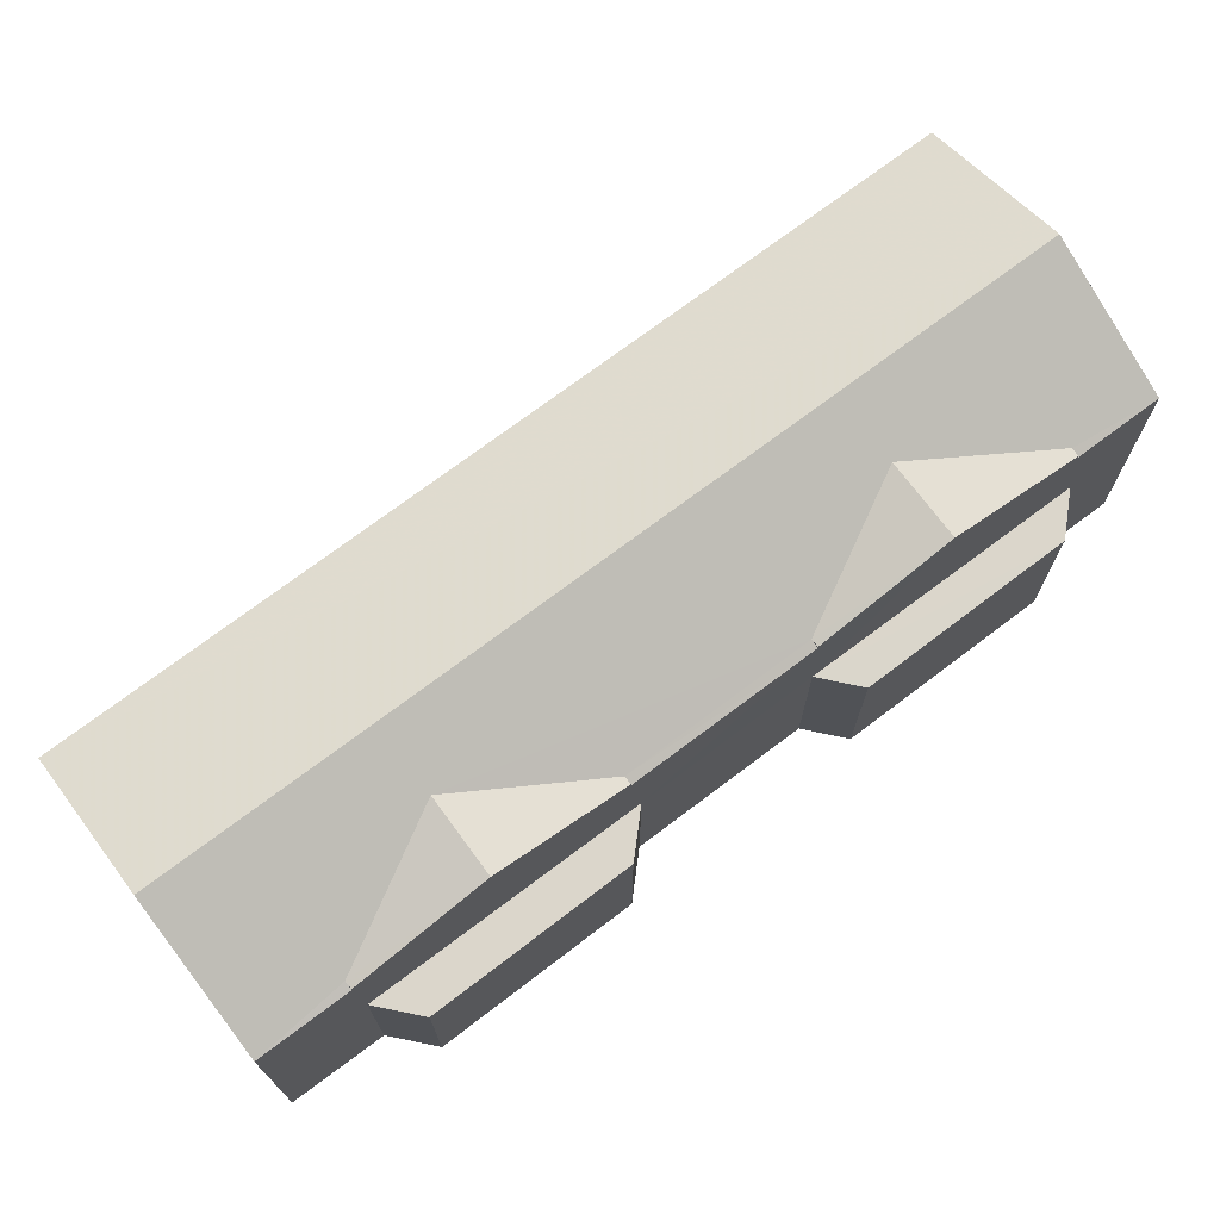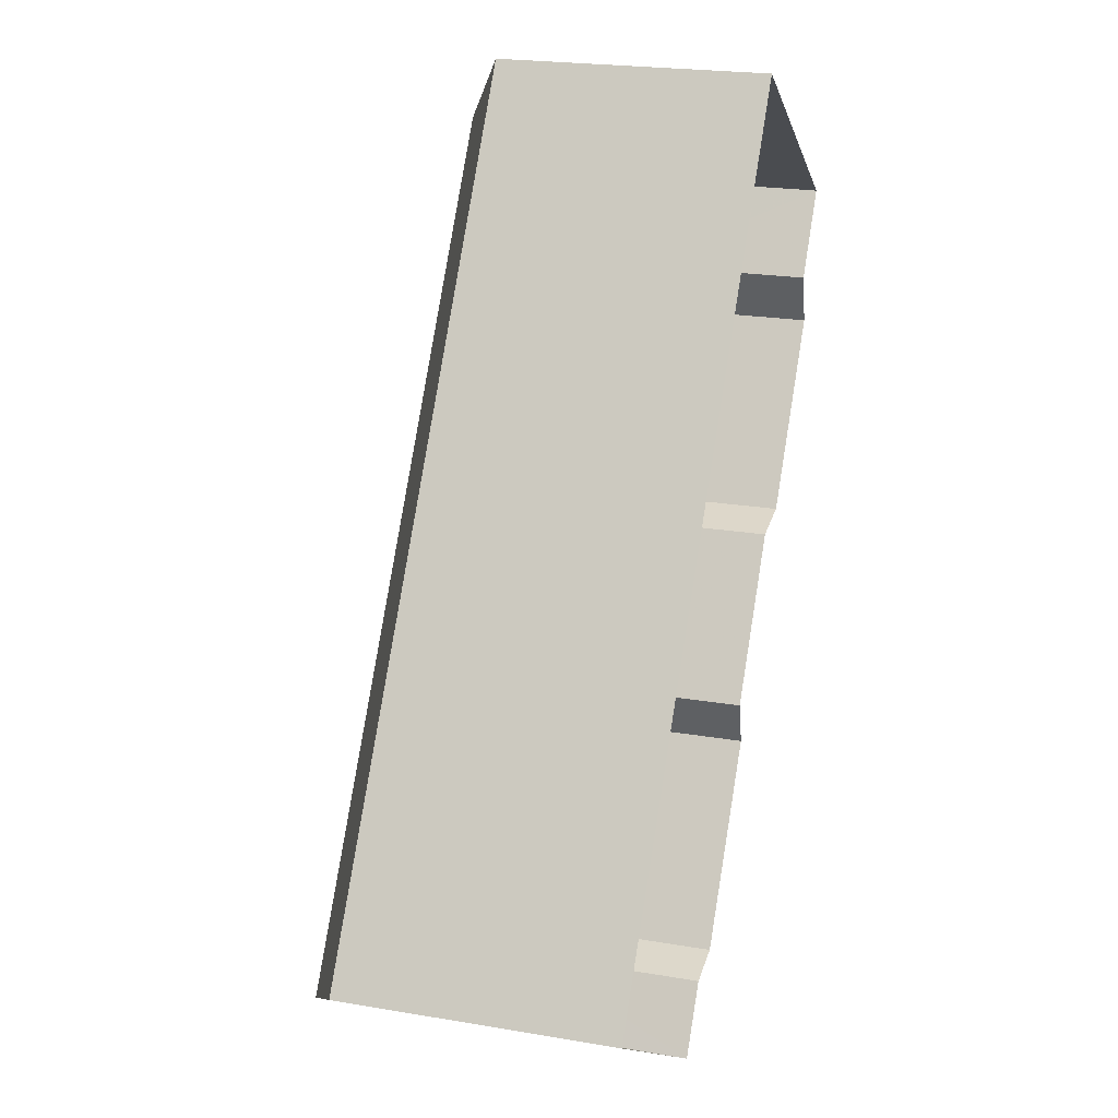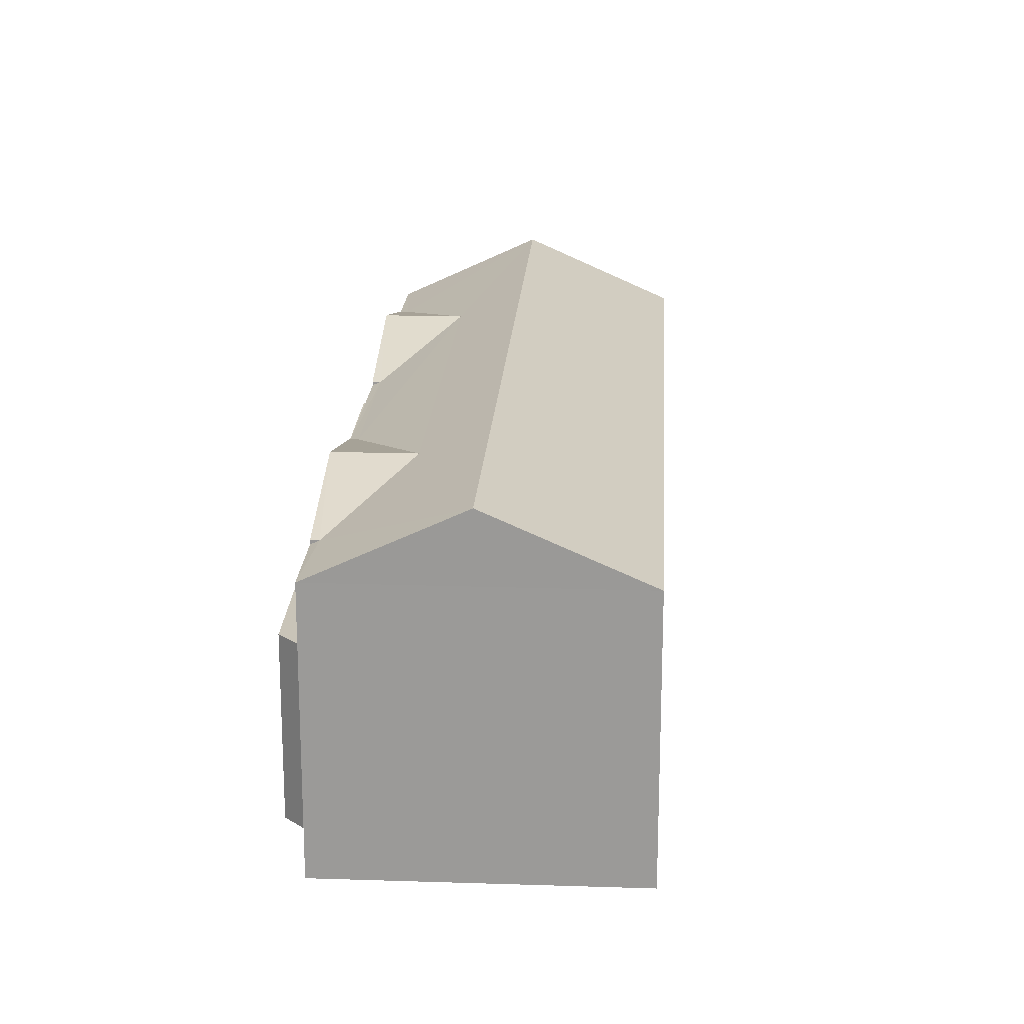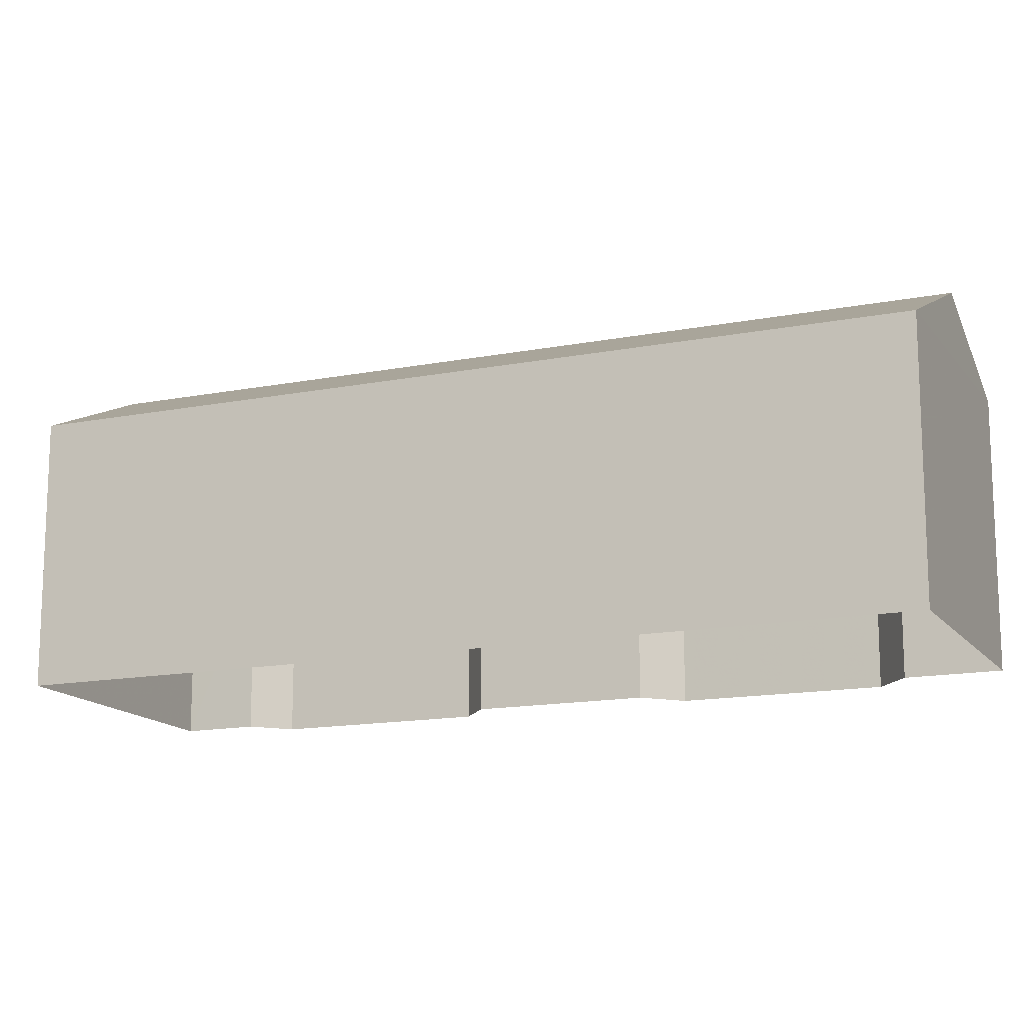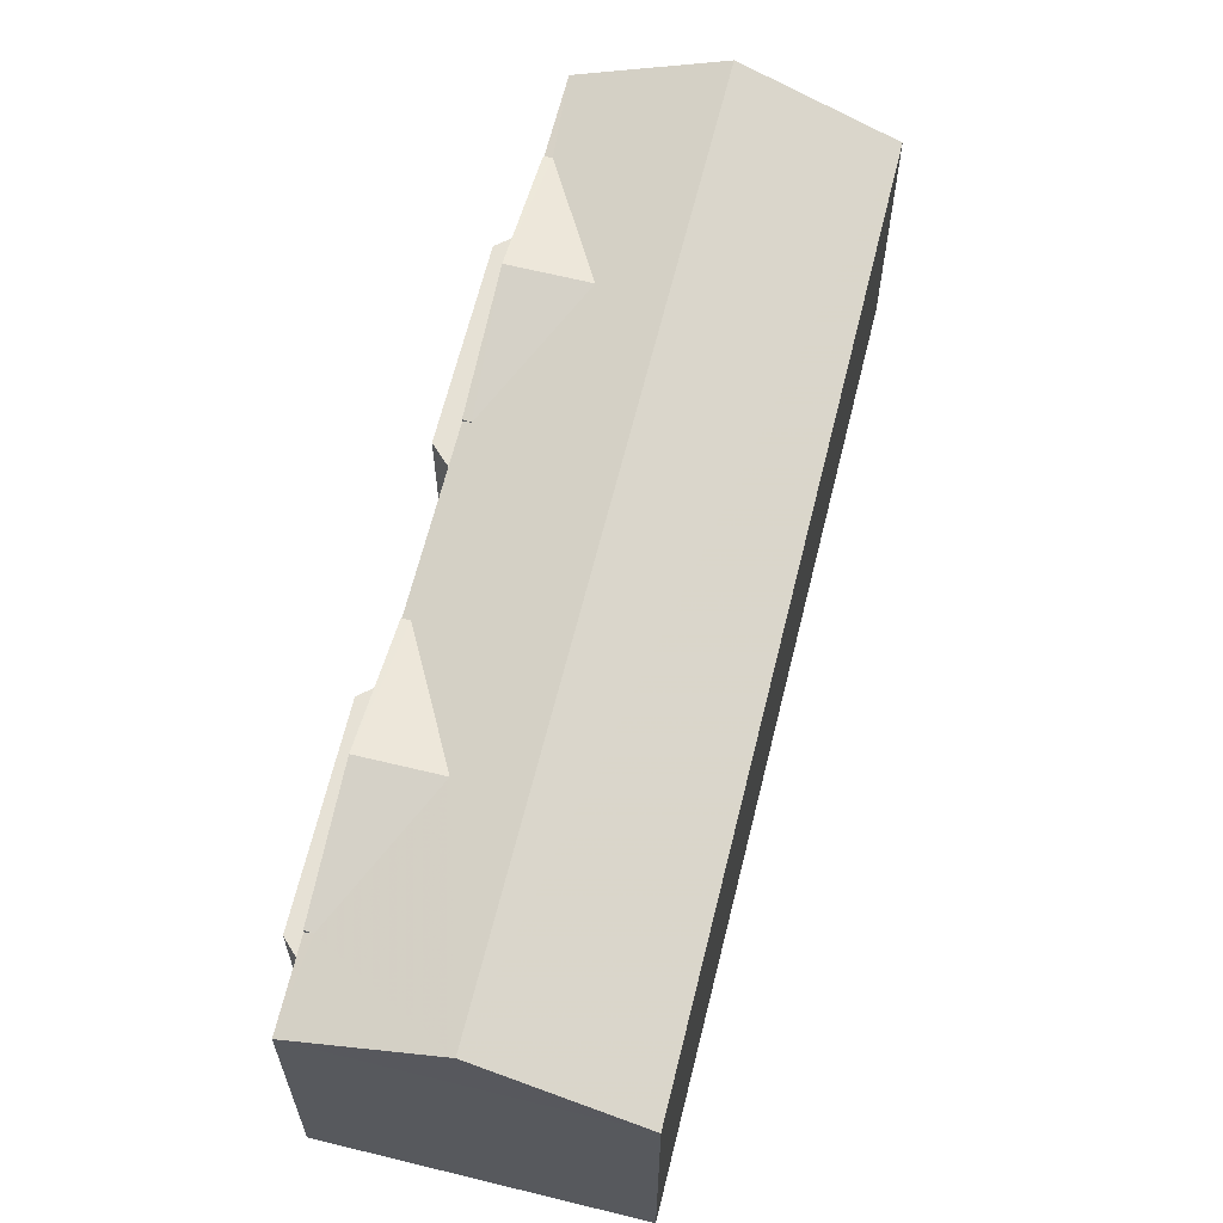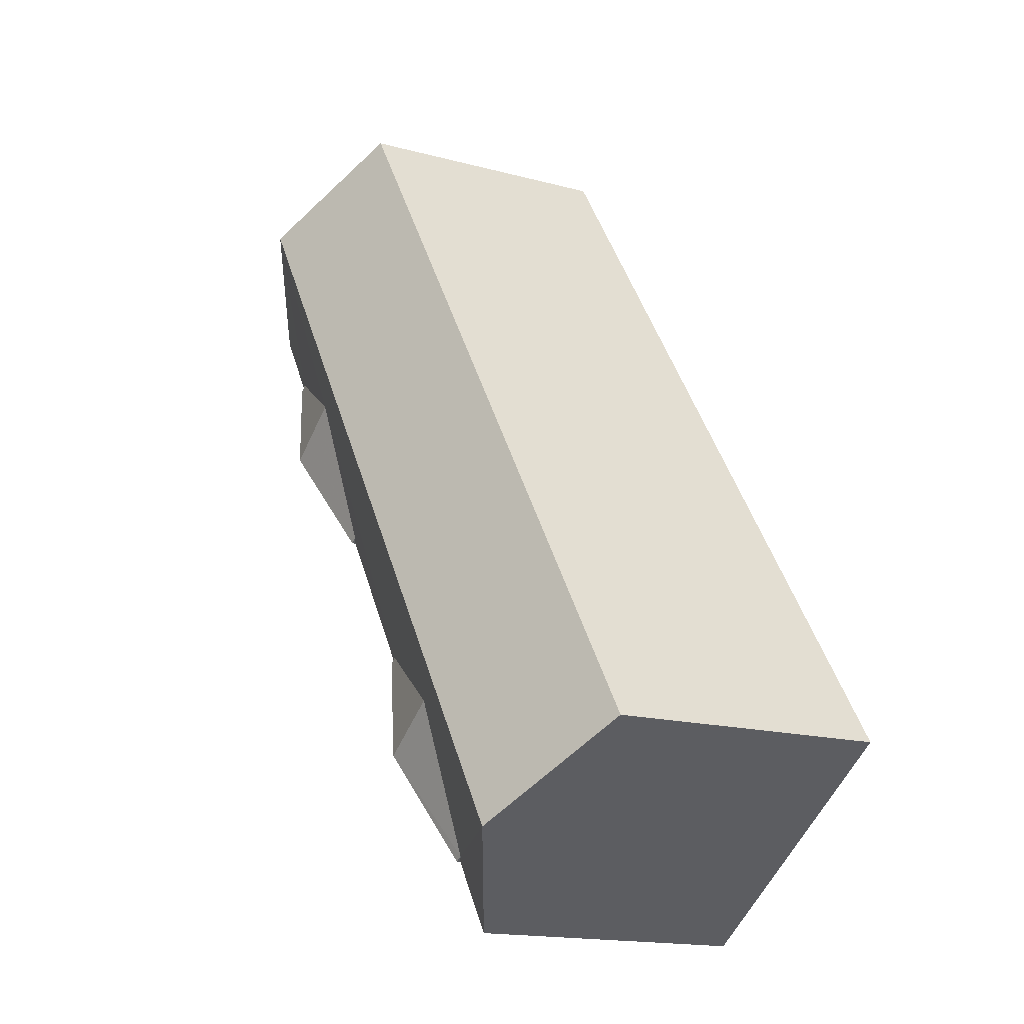
<metadata>
{"format":"obj","ext":"obj","renderer":"f3d","projection":"perspective","resolution":1024,"background":"white","views":[{"elev":73.6,"azim":-93.0,"up":"+Z"},{"elev":21.7,"azim":106.7,"up":"+Y"},{"elev":20.2,"azim":37.3,"up":"+Z"},{"elev":-14.7,"azim":147.0,"up":"+Z"},{"elev":64.1,"azim":47.7,"up":"+Z"},{"elev":-16.1,"azim":60.9,"up":"+Y"}]}
</metadata>
<code>
v -2.237e+05 -1.27e+05 18.19
v -2.237e+05 -1.27e+05 18.19
v -2.237e+05 -1.27e+05 18.19
v -2.237e+05 -1.27e+05 18.19
v -2.237e+05 -1.27e+05 18.19
v -2.237e+05 -1.27e+05 18.19
v -2.237e+05 -1.27e+05 18.19
v -2.237e+05 -1.27e+05 18.19
v -2.237e+05 -1.27e+05 18.19
v -2.237e+05 -1.27e+05 18.19
v -2.237e+05 -1.27e+05 18.19
v -2.237e+05 -1.27e+05 18.19
v -2.237e+05 -1.27e+05 22.81
v -2.237e+05 -1.27e+05 22.81
v -2.237e+05 -1.27e+05 22.81
v -2.237e+05 -1.27e+05 22.81
v -2.237e+05 -1.27e+05 25.33
v -2.237e+05 -1.27e+05 26.19
v -2.237e+05 -1.27e+05 25.33
v -2.237e+05 -1.27e+05 26.19
v -2.237e+05 -1.27e+05 22.81
v -2.237e+05 -1.27e+05 22.81
v -2.237e+05 -1.27e+05 22.81
v -2.237e+05 -1.27e+05 22.81
v -2.237e+05 -1.27e+05 25.33
v -2.237e+05 -1.27e+05 25.33
v -2.237e+05 -1.27e+05 26.98
v -2.237e+05 -1.27e+05 25.23
v -2.237e+05 -1.27e+05 26.98
v -2.237e+05 -1.27e+05 25.23
v -2.237e+05 -1.27e+05 25.33
v -2.237e+05 -1.27e+05 25.33
v -2.237e+05 -1.27e+05 26.19
v -2.237e+05 -1.27e+05 26.19
v -2.237e+05 -1.27e+05 25.33
v -2.237e+05 -1.27e+05 25.33
v -2.237e+05 -1.27e+05 25.23
v -2.237e+05 -1.27e+05 25.23
v -2.237e+05 -1.27e+05 25.23
v -2.237e+05 -1.27e+05 25.23
v -2.237e+05 -1.27e+05 25.23
v -2.237e+05 -1.27e+05 25.23
f 1 2 3
f 4 5 3
f 6 7 5
f 8 2 9
f 8 9 10
f 11 6 12
f 6 4 12
f 4 3 8
f 3 2 8
f 6 5 4
f 13 14 15
f 16 13 15
f 17 18 19
f 17 20 18
f 21 22 23
f 24 21 23
f 25 26 18
f 20 25 18
f 27 28 29
f 27 30 28
f 31 32 33
f 34 31 33
f 35 33 36
f 35 34 33
f 37 38 35
f 39 40 17
f 20 17 27
f 25 35 38
f 34 25 20
f 27 17 40
f 41 42 31
f 34 27 29
f 34 35 25
f 31 34 29
f 41 31 29
f 34 20 27
f 22 11 12
f 23 22 12
f 16 15 9
f 2 16 9
f 8 10 14
f 13 8 14
f 31 42 32
f 5 7 28
f 28 41 29
f 28 7 41
f 4 23 12
f 4 24 23
f 6 11 22
f 21 6 22
f 37 35 36
f 25 38 26
f 40 1 30
f 40 30 27
f 1 3 30
f 30 3 5
f 28 30 5
f 39 17 19
f 24 4 8
f 6 21 7
f 16 2 1
f 33 21 24
f 41 7 21
f 18 13 16
f 24 8 13
f 16 1 40
f 33 32 42
f 18 39 19
f 21 42 41
f 26 38 18
f 39 16 40
f 33 37 36
f 37 24 38
f 37 33 24
f 33 42 21
f 39 18 16
f 38 13 18
f 38 24 13
f 15 10 9
f 15 14 10

</code>
